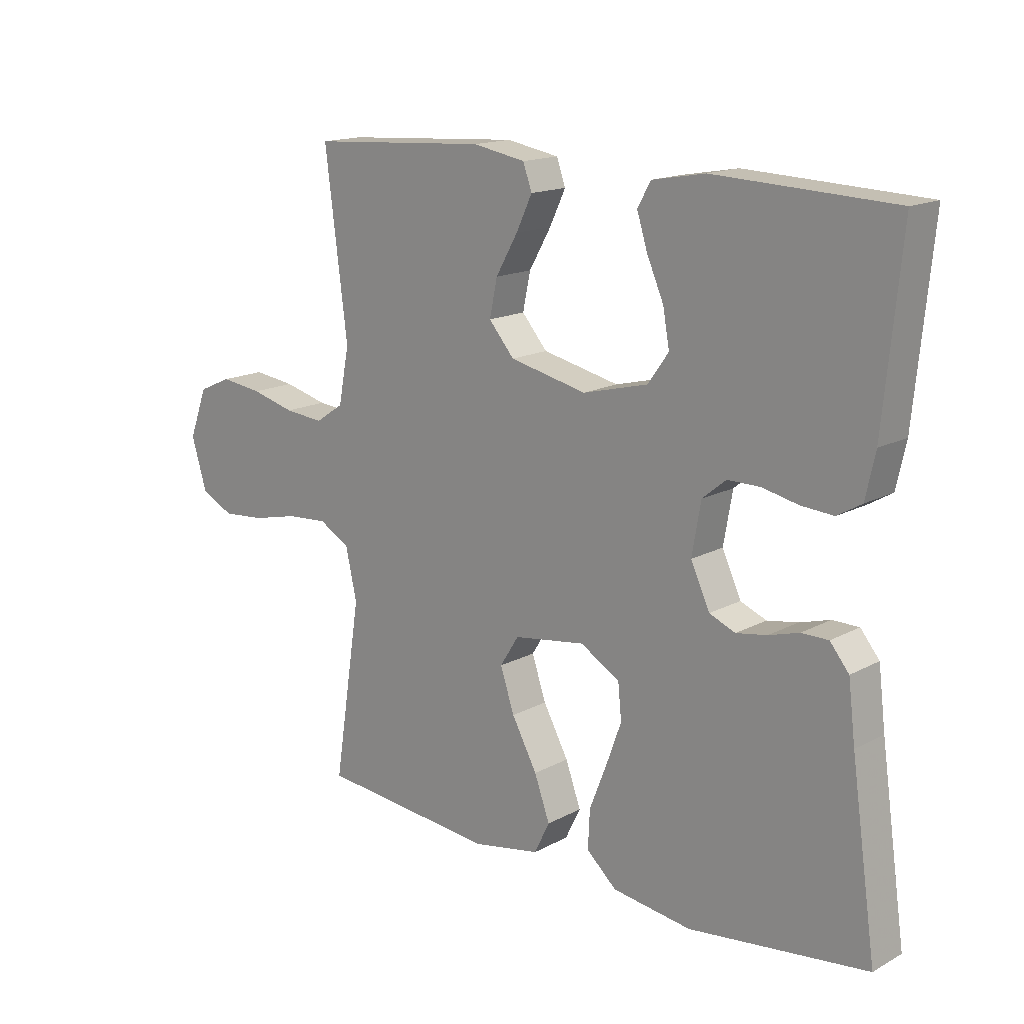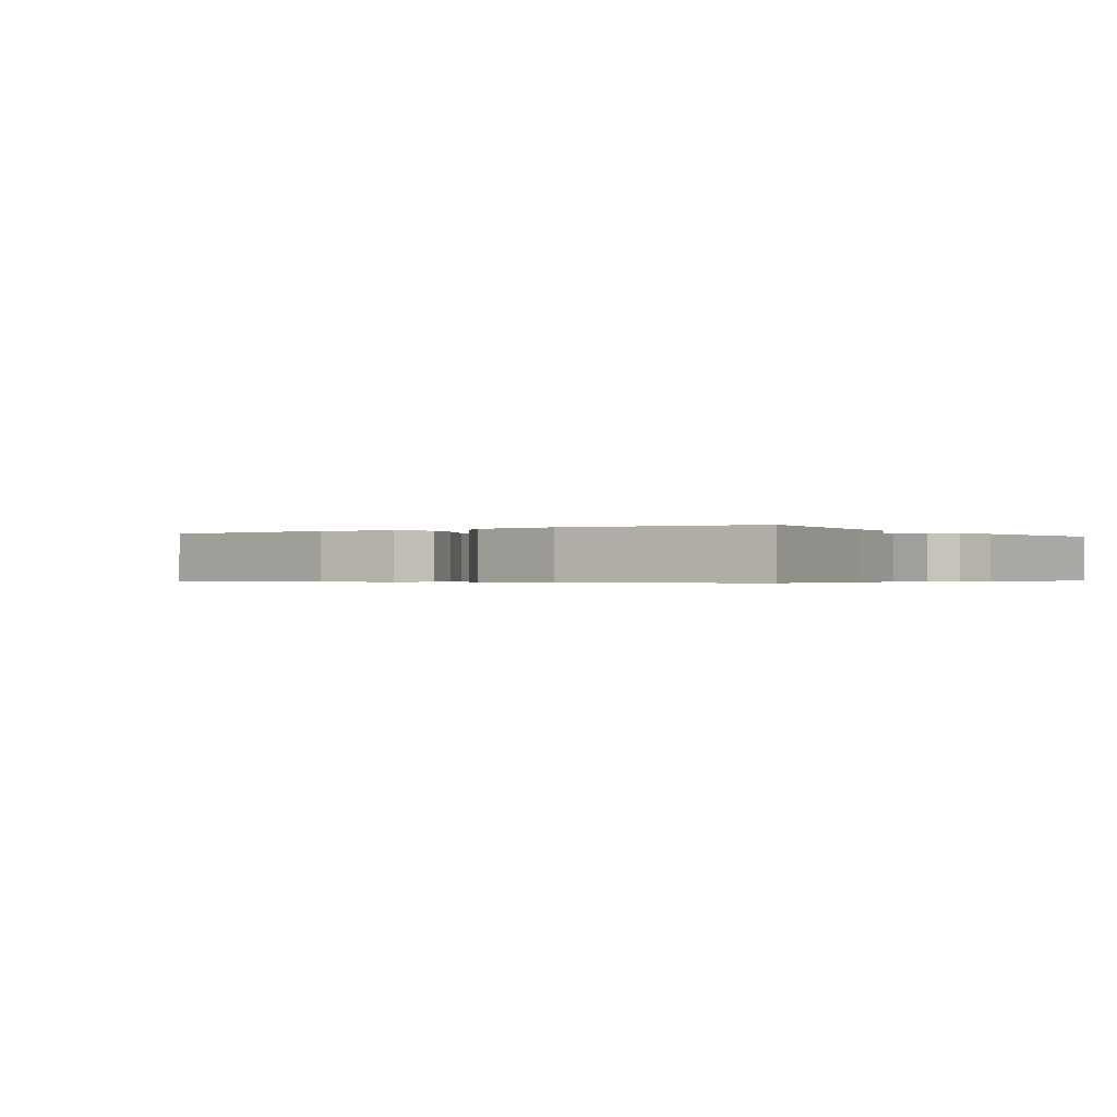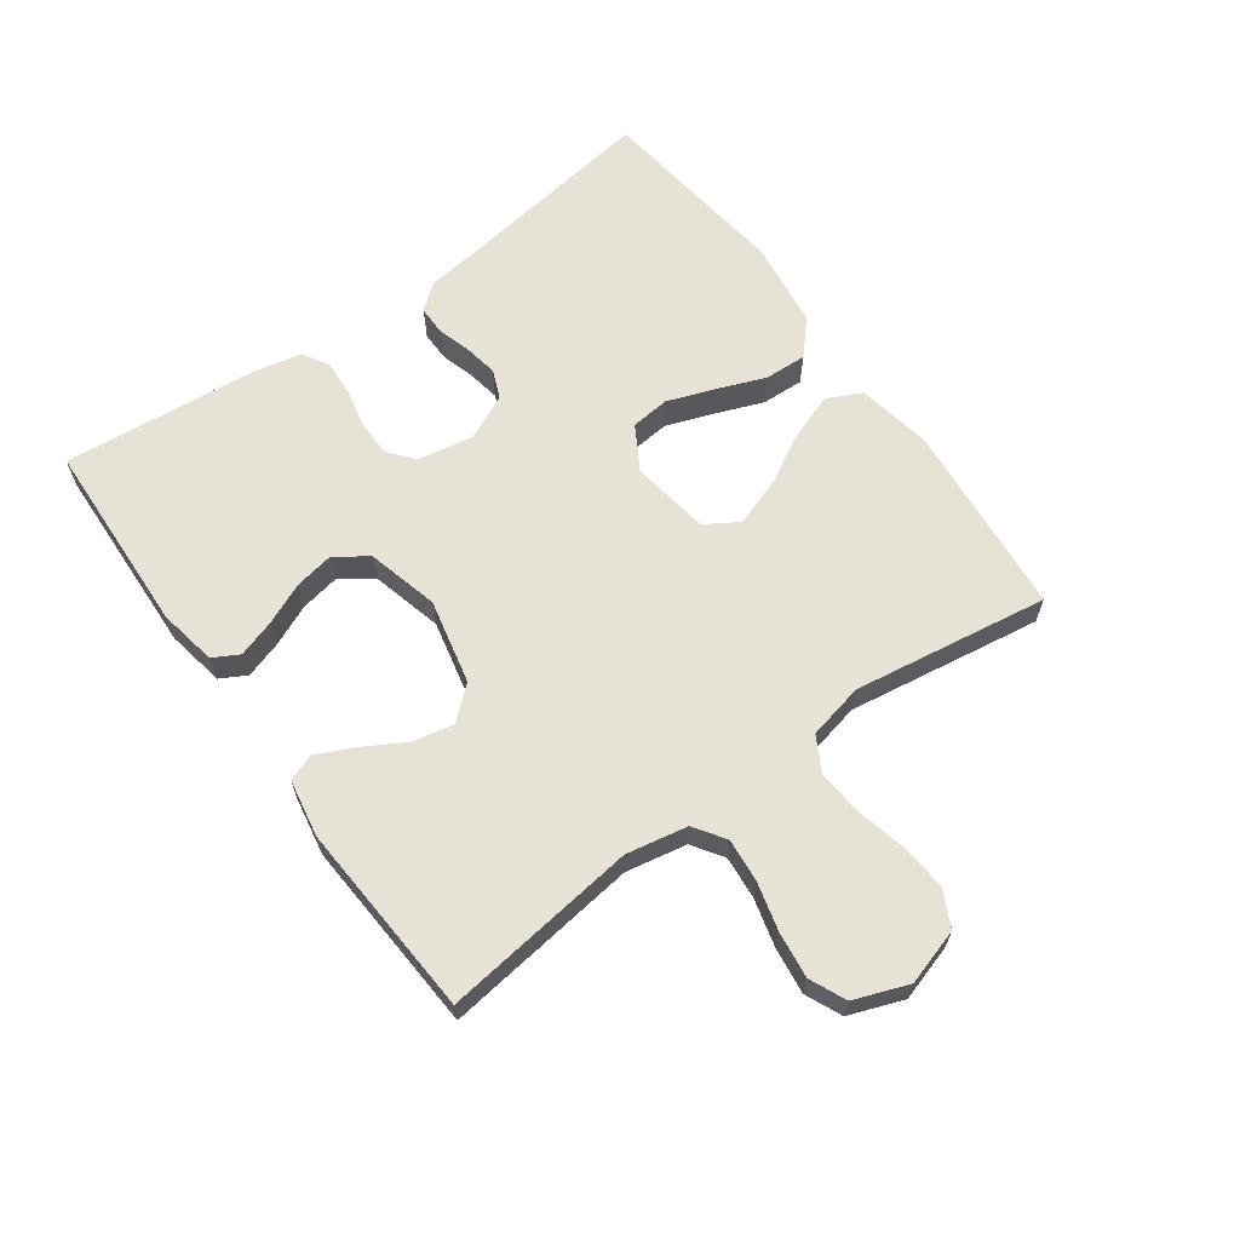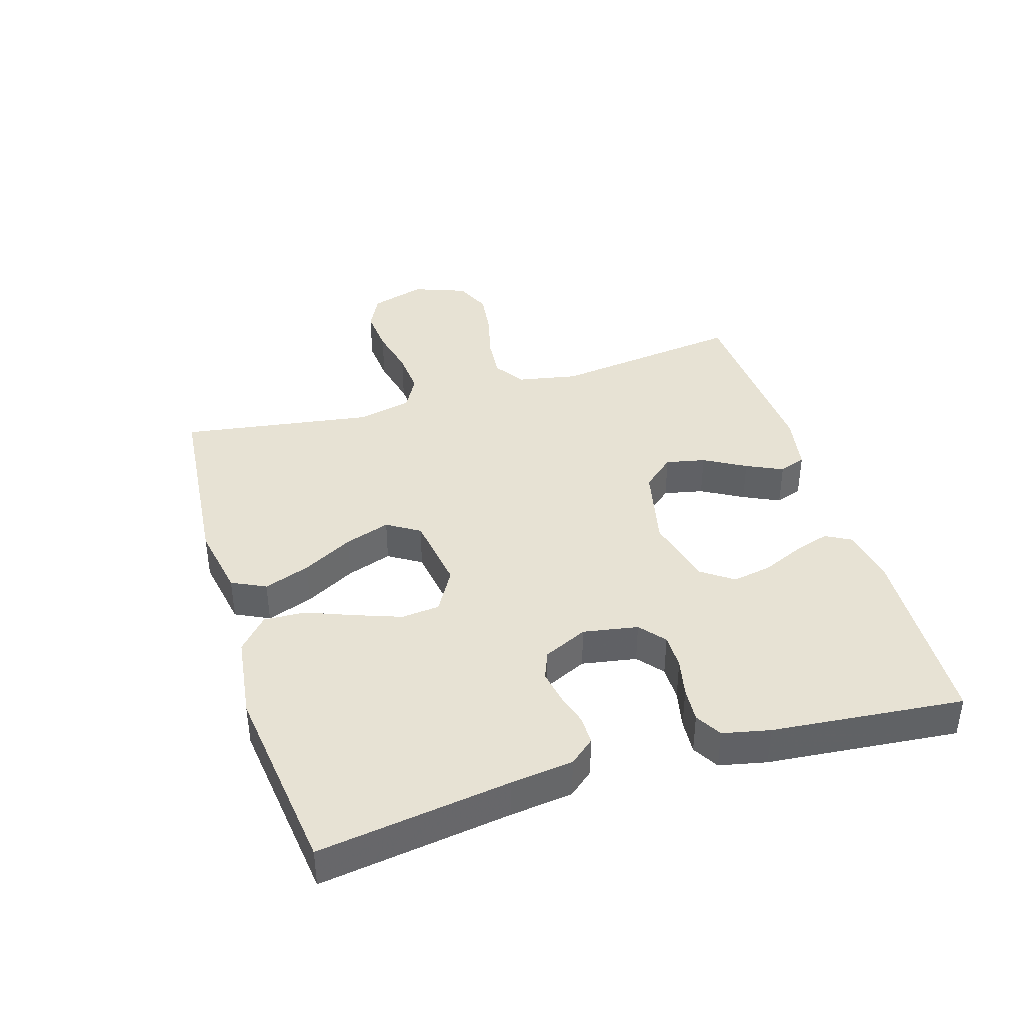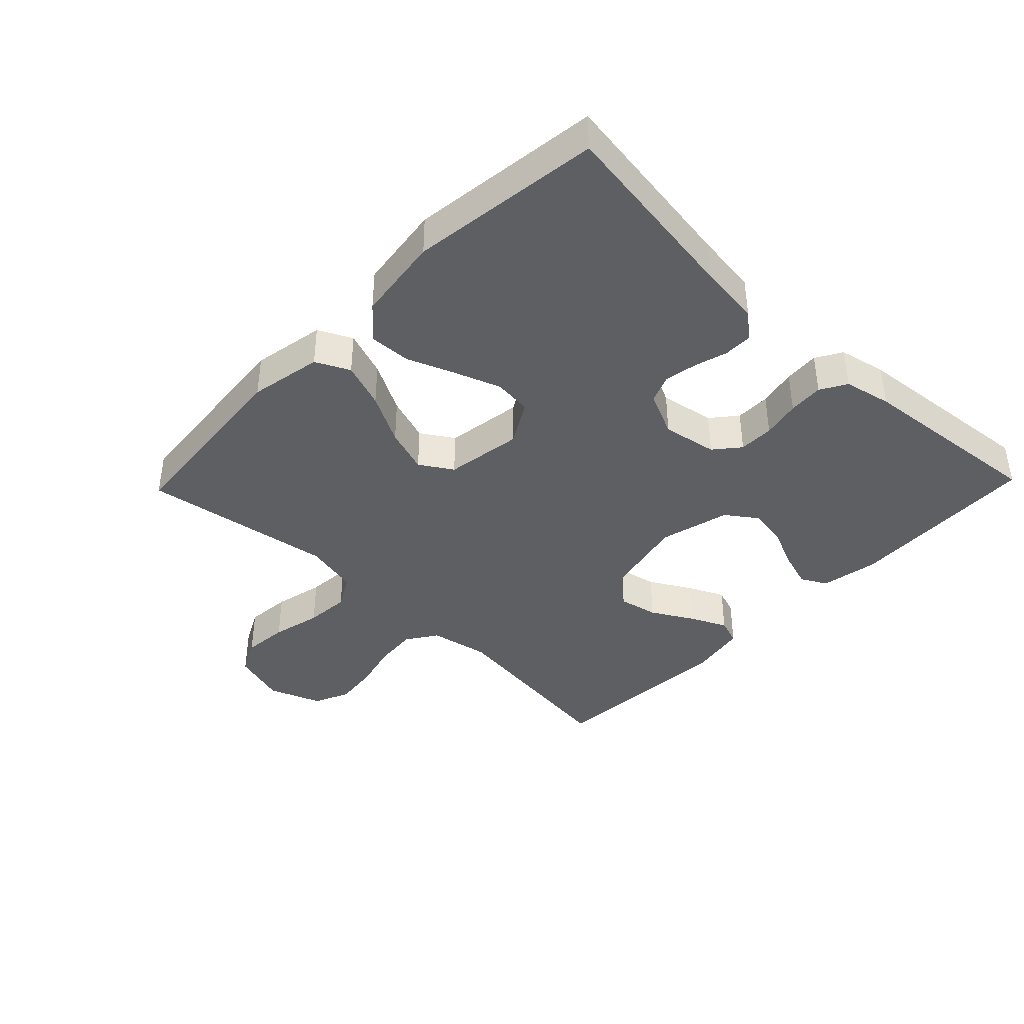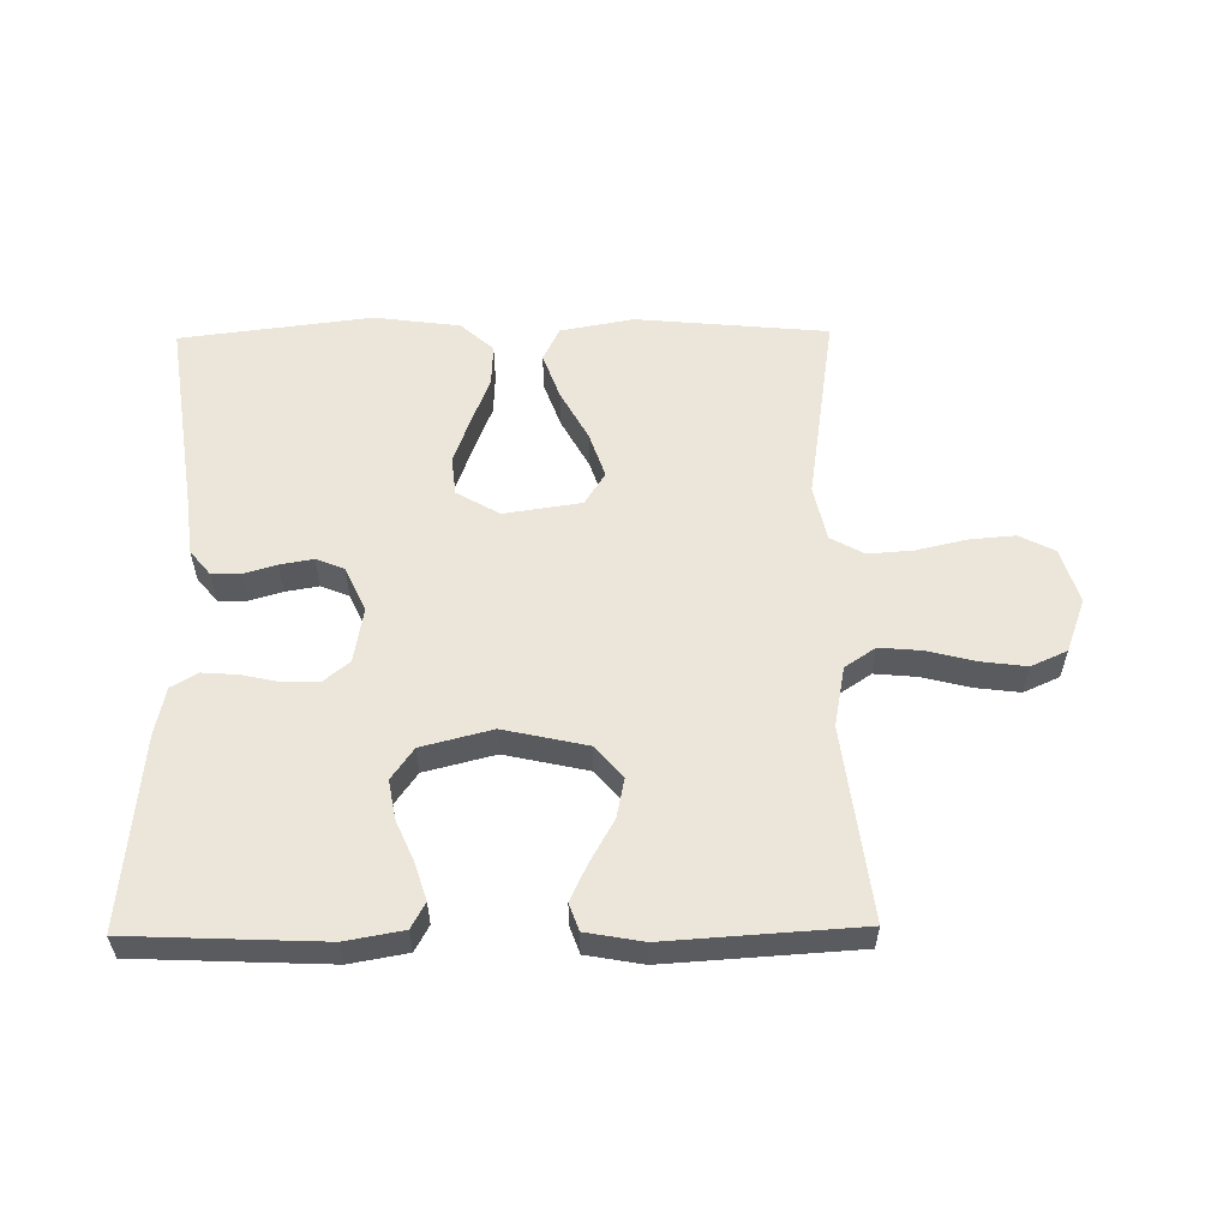
<metadata>
{"format":"obj","ext":"obj","renderer":"f3d","projection":"perspective","resolution":1024,"background":"white","views":[{"elev":15.8,"azim":-138.1,"up":"+Z"},{"elev":-0.4,"azim":-145.0,"up":"+Y"},{"elev":64.0,"azim":54.1,"up":"+Y"},{"elev":40.0,"azim":-107.0,"up":"+Y"},{"elev":-40.1,"azim":-133.9,"up":"+Y"},{"elev":56.9,"azim":-0.8,"up":"+Y"}]}
</metadata>
<code>
v -0.5 0.07 0.5
v -0.2 0.07 0.513
v -0.11 0.07 0.497
v -0.088 0.07 0.457
v -0.106 0.07 0.4
v -0.134 0.07 0.336
v -0.145 0.07 0.275
v -0.11 0.07 0.226
v 0 0.07 0.198
v 0.13 0.07 0.227
v 0.173 0.07 0.277
v 0.16 0.07 0.339
v 0.123 0.07 0.404
v 0.096 0.07 0.461
v 0.111 0.07 0.503
v 0.2 0.07 0.519
v 0.5 0.07 0.5
v 0.462 0.07 0.2
v 0.48 0.07 0.106
v 0.528 0.07 0.074
v 0.594 0.07 0.08
v 0.668 0.07 0.099
v 0.739 0.07 0.108
v 0.795 0.07 0.083
v 0.826 0.07 0
v 0.8 0.07 -0.086
v 0.745 0.07 -0.114
v 0.673 0.07 -0.108
v 0.595 0.07 -0.09
v 0.525 0.07 -0.085
v 0.473 0.07 -0.114
v 0.454 0.07 -0.2
v 0.5 0.07 -0.5
v 0.2 0.07 -0.528
v 0.086 0.07 -0.507
v 0.06 0.07 -0.454
v 0.086 0.07 -0.382
v 0.129 0.07 -0.303
v 0.153 0.07 -0.232
v 0.121 0.07 -0.181
v 0 0.07 -0.163
v -0.067 0.07 -0.202
v -0.073 0.07 -0.262
v -0.047 0.07 -0.334
v -0.018 0.07 -0.408
v -0.015 0.07 -0.473
v -0.066 0.07 -0.519
v -0.2 0.07 -0.537
v -0.5 0.07 -0.5
v -0.457 0.07 -0.2
v -0.445 0.07 -0.102
v -0.413 0.07 -0.063
v -0.368 0.07 -0.063
v -0.317 0.07 -0.078
v -0.265 0.07 -0.087
v -0.221 0.07 -0.069
v -0.189 0.07 0
v -0.204 0.07 0.086
v -0.244 0.07 0.119
v -0.299 0.07 0.119
v -0.359 0.07 0.106
v -0.414 0.07 0.102
v -0.455 0.07 0.126
v -0.471 0.07 0.2
v -0.5 0 0.5
v -0.2 0 0.513
v -0.11 0 0.497
v -0.088 0 0.457
v -0.106 0 0.4
v -0.134 0 0.336
v -0.145 0 0.275
v -0.11 0 0.226
v 0 0 0.198
v 0.13 0 0.227
v 0.173 0 0.277
v 0.16 0 0.339
v 0.123 0 0.404
v 0.096 0 0.461
v 0.111 0 0.503
v 0.2 0 0.519
v 0.5 0 0.5
v 0.462 0 0.2
v 0.48 0 0.106
v 0.528 0 0.074
v 0.594 0 0.08
v 0.668 0 0.099
v 0.739 0 0.108
v 0.795 0 0.083
v 0.826 0 0
v 0.8 0 -0.086
v 0.745 0 -0.114
v 0.673 0 -0.108
v 0.595 0 -0.09
v 0.525 0 -0.085
v 0.473 0 -0.114
v 0.454 0 -0.2
v 0.5 0 -0.5
v 0.2 0 -0.528
v 0.086 0 -0.507
v 0.06 0 -0.454
v 0.086 0 -0.382
v 0.129 0 -0.303
v 0.153 0 -0.232
v 0.121 0 -0.181
v 0 0 -0.163
v -0.067 0 -0.202
v -0.073 0 -0.262
v -0.047 0 -0.334
v -0.018 0 -0.408
v -0.015 0 -0.473
v -0.066 0 -0.519
v -0.2 0 -0.537
v -0.5 0 -0.5
v -0.457 0 -0.2
v -0.445 0 -0.102
v -0.413 0 -0.063
v -0.368 0 -0.063
v -0.317 0 -0.078
v -0.265 0 -0.087
v -0.221 0 -0.069
v -0.189 0 0
v -0.204 0 0.086
v -0.244 0 0.119
v -0.299 0 0.119
v -0.359 0 0.106
v -0.414 0 0.102
v -0.455 0 0.126
v -0.471 0 0.2
f 60 61 62 63
f 59 60 63 64
f 51 52 53 54
f 50 51 54 55
f 49 50 55 56
f 47 48 49 56
f 44 45 46 47
f 43 44 47 56
f 35 36 37 38
f 35 38 39
f 32 33 34 35
f 31 32 35 39
f 30 31 39 40
f 26 27 28 29
f 26 29 30
f 25 26 30
f 21 22 23 24
f 20 21 24 25
f 15 16 17 18
f 15 18 19
f 12 13 14 15
f 12 15 19
f 11 12 19
f 10 11 19 20
f 3 4 5 6
f 3 6 7
f 2 3 7
f 59 64 1 2
f 58 59 2 7
f 57 58 7 8
f 42 43 56 57
f 41 42 57 8
f 40 41 8 9
f 20 25 30 40
f 9 10 20 40
f 127 126 125 124
f 128 127 124 123
f 118 117 116 115
f 119 118 115 114
f 120 119 114 113
f 120 113 112 111
f 111 110 109 108
f 120 111 108 107
f 102 101 100 99
f 103 102 99
f 99 98 97 96
f 103 99 96 95
f 104 103 95 94
f 93 92 91 90
f 94 93 90
f 94 90 89
f 88 87 86 85
f 89 88 85 84
f 82 81 80 79
f 83 82 79
f 79 78 77 76
f 83 79 76
f 83 76 75
f 84 83 75 74
f 70 69 68 67
f 71 70 67
f 71 67 66
f 66 65 128 123
f 71 66 123 122
f 72 71 122 121
f 121 120 107 106
f 72 121 106 105
f 73 72 105 104
f 104 94 89 84
f 104 84 74 73
f 1 65 66 2
f 2 66 67 3
f 3 67 68 4
f 4 68 69 5
f 5 69 70 6
f 6 70 71 7
f 7 71 72 8
f 8 72 73 9
f 9 73 74 10
f 10 74 75 11
f 11 75 76 12
f 12 76 77 13
f 13 77 78 14
f 14 78 79 15
f 15 79 80 16
f 16 80 81 17
f 17 81 82 18
f 18 82 83 19
f 19 83 84 20
f 20 84 85 21
f 21 85 86 22
f 22 86 87 23
f 23 87 88 24
f 24 88 89 25
f 25 89 90 26
f 26 90 91 27
f 27 91 92 28
f 28 92 93 29
f 29 93 94 30
f 30 94 95 31
f 31 95 96 32
f 32 96 97 33
f 33 97 98 34
f 34 98 99 35
f 35 99 100 36
f 36 100 101 37
f 37 101 102 38
f 38 102 103 39
f 39 103 104 40
f 40 104 105 41
f 41 105 106 42
f 42 106 107 43
f 43 107 108 44
f 44 108 109 45
f 45 109 110 46
f 46 110 111 47
f 47 111 112 48
f 48 112 113 49
f 49 113 114 50
f 50 114 115 51
f 51 115 116 52
f 52 116 117 53
f 53 117 118 54
f 54 118 119 55
f 55 119 120 56
f 56 120 121 57
f 57 121 122 58
f 58 122 123 59
f 59 123 124 60
f 60 124 125 61
f 61 125 126 62
f 62 126 127 63
f 63 127 128 64
f 64 128 65 1

</code>
